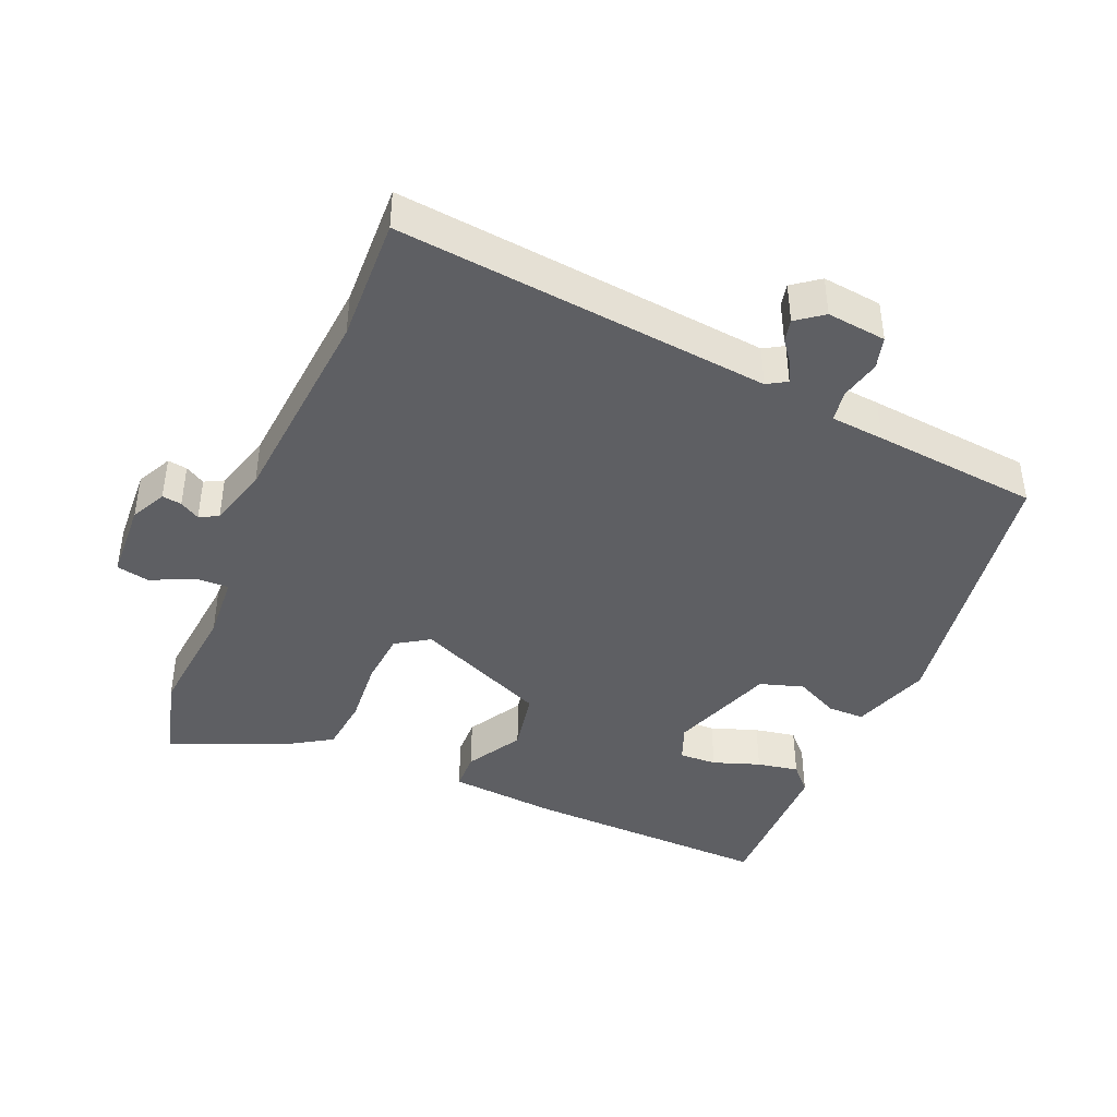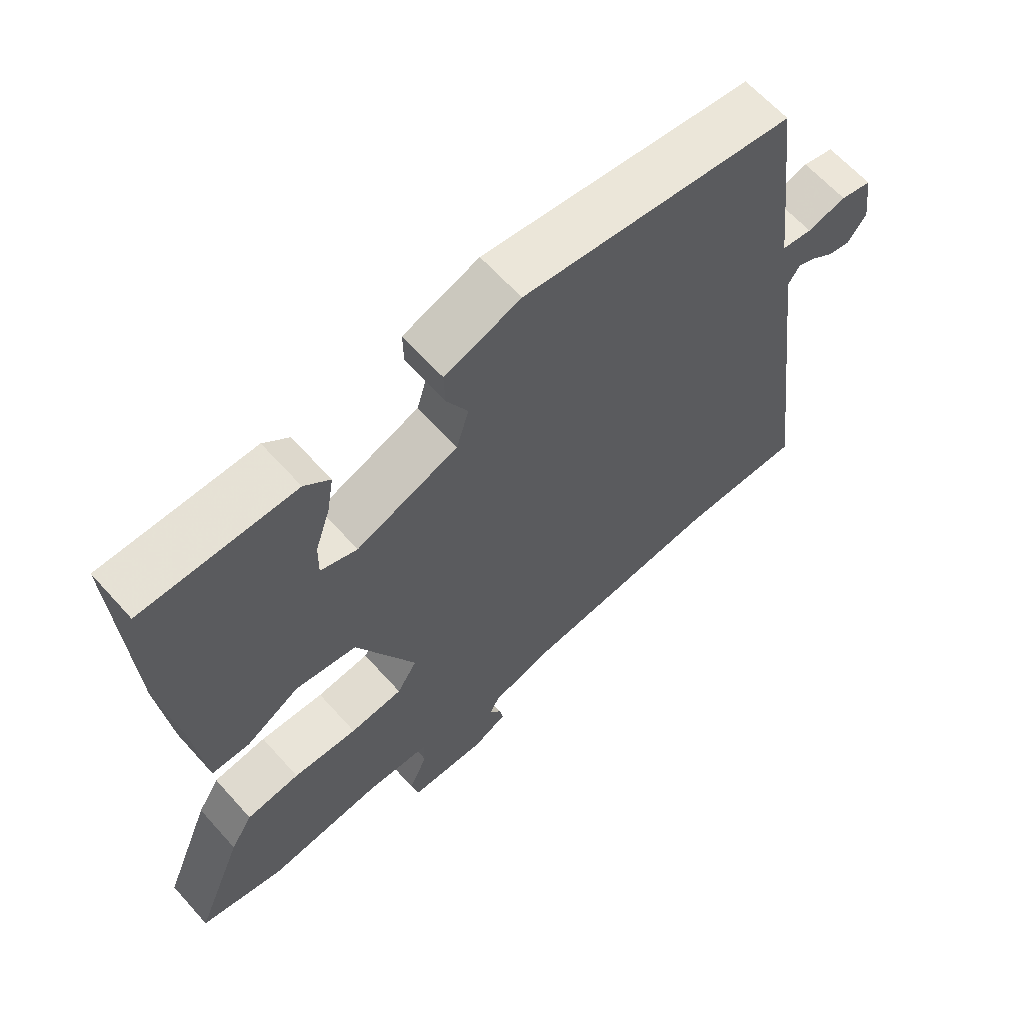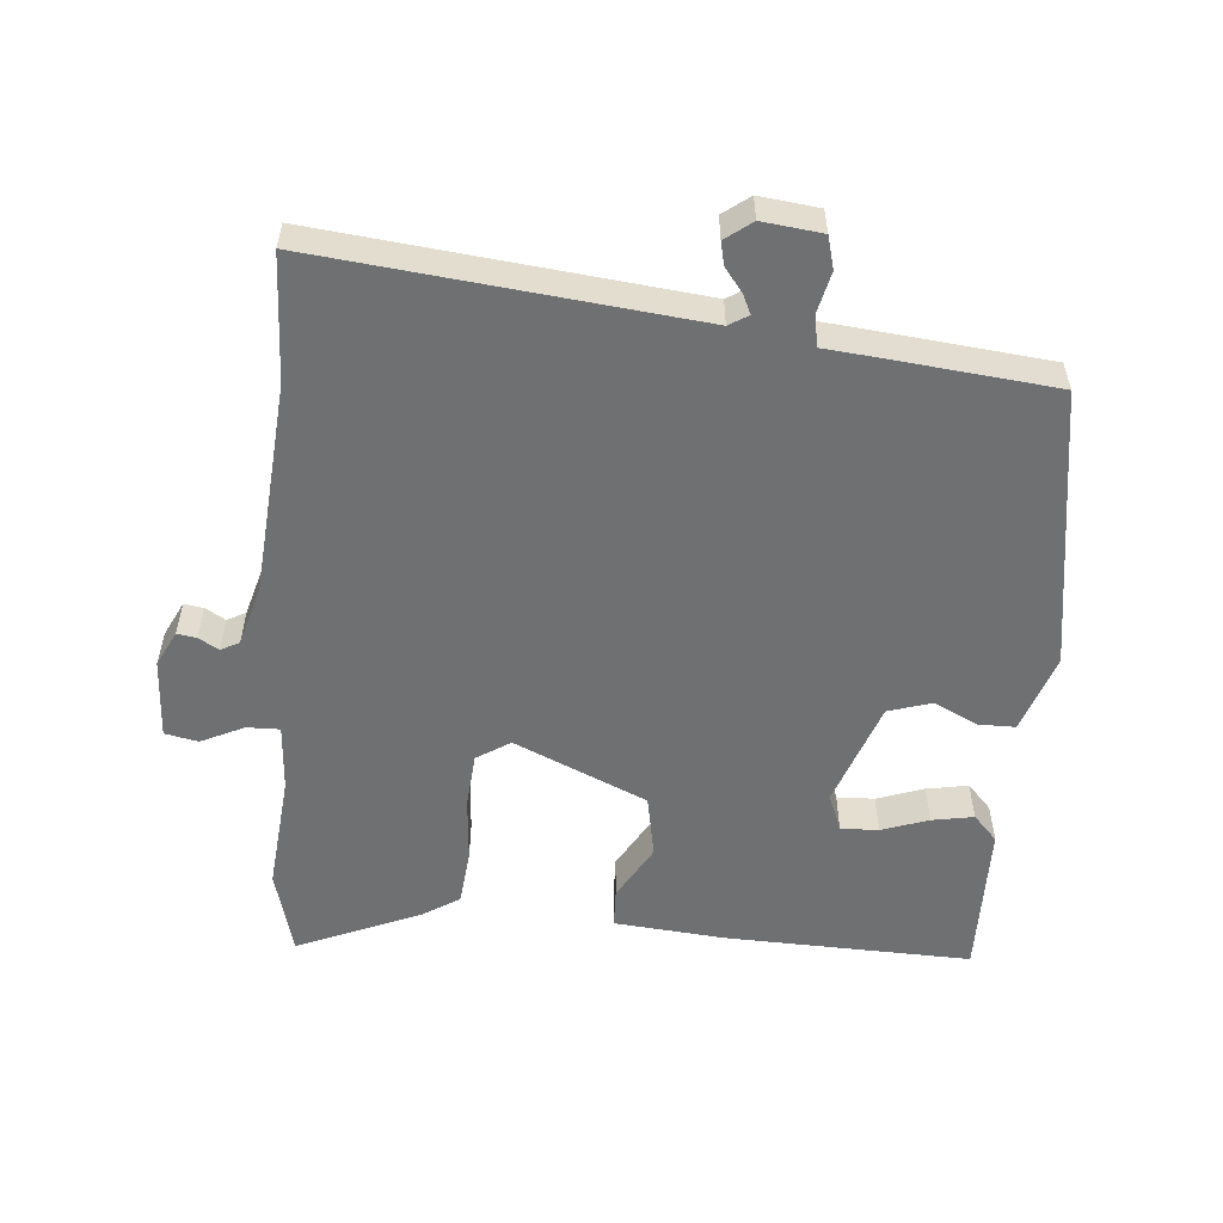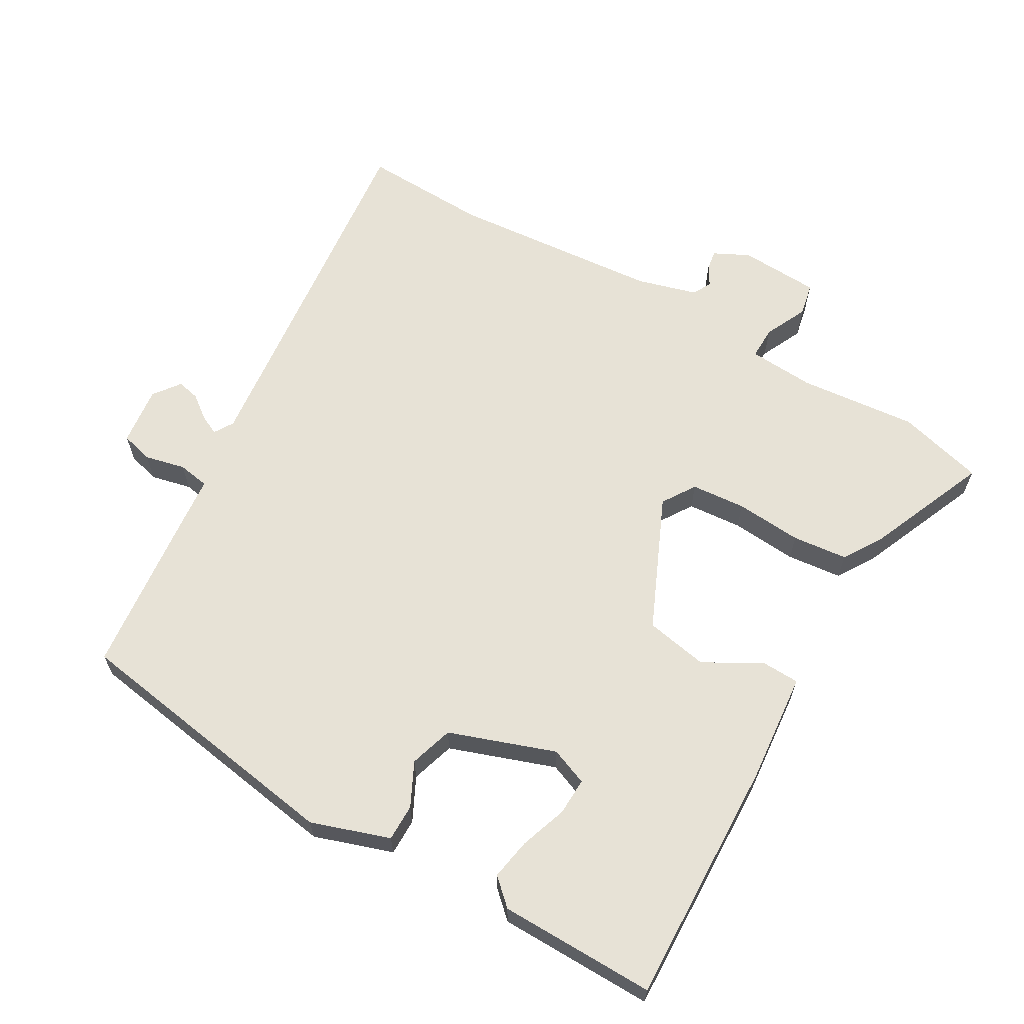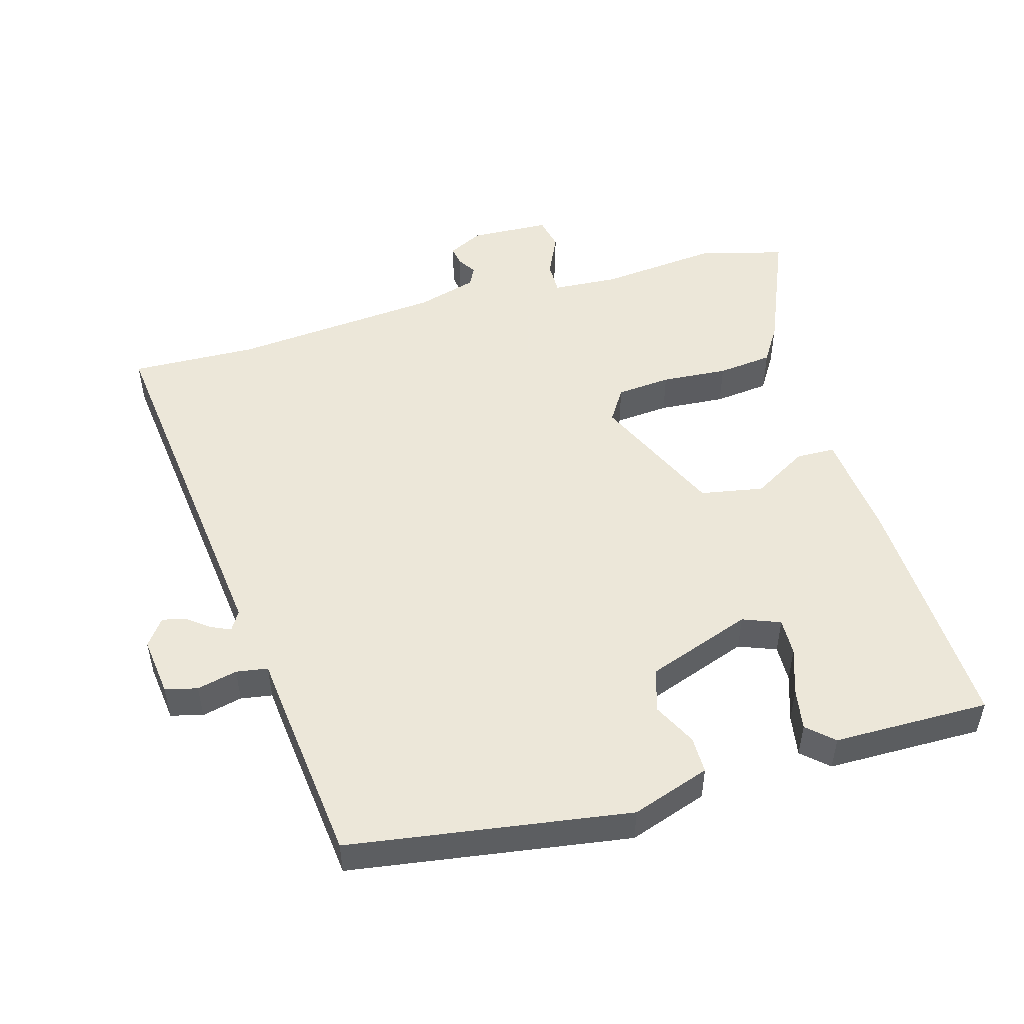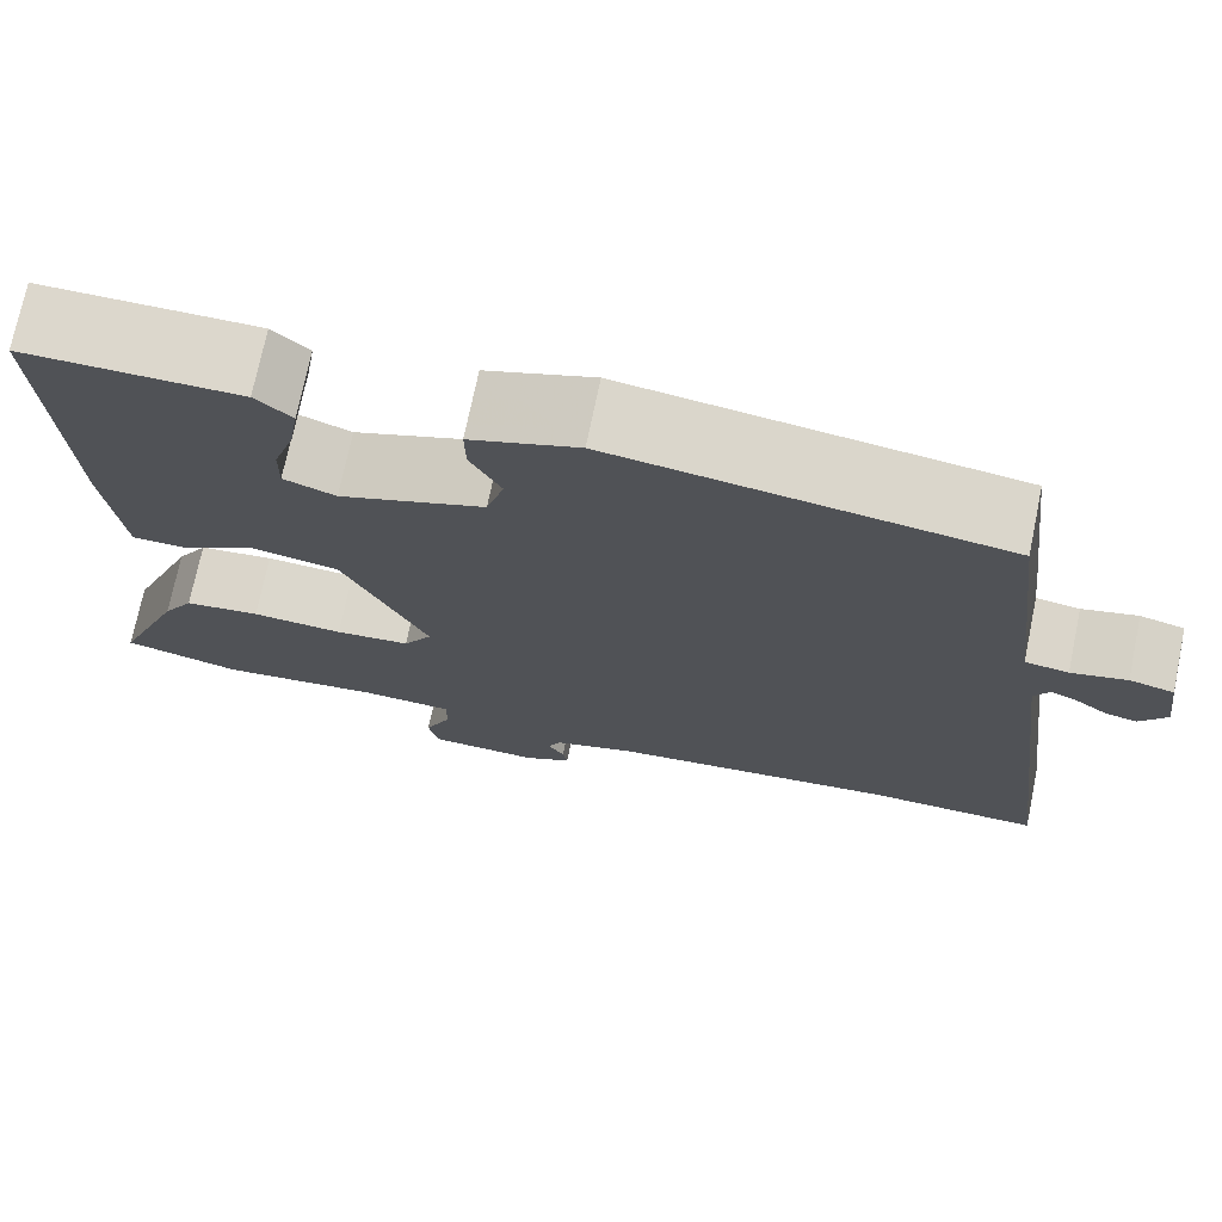
<metadata>
{"format":"obj","ext":"obj","renderer":"f3d","projection":"perspective","resolution":1024,"background":"white","views":[{"elev":-41.9,"azim":-111.9,"up":"+Y"},{"elev":63.8,"azim":138.1,"up":"+Z"},{"elev":-54.9,"azim":-93.8,"up":"+Y"},{"elev":63.6,"azim":31.0,"up":"+Y"},{"elev":50.2,"azim":-15.3,"up":"+Y"},{"elev":73.0,"azim":-168.3,"up":"+Z"}]}
</metadata>
<code>
v -0.453 0.07 0.489
v -0.036 0.07 0.547
v 0.08 0.07 0.506
v 0.079 0.07 0.451
v 0.046 0.07 0.387
v 0.065 0.07 0.322
v 0.221 0.07 0.264
v 0.277 0.07 0.285
v 0.276 0.07 0.341
v 0.253 0.07 0.411
v 0.243 0.07 0.473
v 0.282 0.07 0.508
v 0.514 0.07 0.507
v 0.496 0.07 0.141
v 0.478 0.07 -0.023
v 0.42 0.07 -0.024
v 0.338 0.07 0.025
v 0.244 0.07 0.009
v 0.153 0.07 -0.186
v 0.184 0.07 -0.236
v 0.265 0.07 -0.244
v 0.364 0.07 -0.238
v 0.446 0.07 -0.248
v 0.48 0.07 -0.304
v 0.554 0.07 -0.487
v 0.425 0.07 -0.519
v 0.25 0.07 -0.499
v 0.151 0.07 -0.504
v 0.151 0.07 -0.553
v 0.18 0.07 -0.617
v 0.169 0.07 -0.666
v 0.05 0.07 -0.67
v -0.002 0.07 -0.643
v 0.003 0.07 -0.614
v 0.021 0.07 -0.585
v 0.007 0.07 -0.557
v -0.082 0.07 -0.53
v -0.396 0.07 -0.498
v -0.584 0.07 -0.502
v -0.515 0.07 0.049
v -0.532 0.07 0.078
v -0.561 0.07 0.065
v -0.596 0.07 0.039
v -0.63 0.07 0.032
v -0.659 0.07 0.072
v -0.647 0.07 0.16
v -0.599 0.07 0.172
v -0.539 0.07 0.157
v -0.492 0.07 0.164
v -0.483 0.07 0.243
v -0.453 0 0.489
v -0.036 0 0.547
v 0.08 0 0.506
v 0.079 0 0.451
v 0.046 0 0.387
v 0.065 0 0.322
v 0.221 0 0.264
v 0.277 0 0.285
v 0.276 0 0.341
v 0.253 0 0.411
v 0.243 0 0.473
v 0.282 0 0.508
v 0.514 0 0.507
v 0.496 0 0.141
v 0.478 0 -0.023
v 0.42 0 -0.024
v 0.338 0 0.025
v 0.244 0 0.009
v 0.153 0 -0.186
v 0.184 0 -0.236
v 0.265 0 -0.244
v 0.364 0 -0.238
v 0.446 0 -0.248
v 0.48 0 -0.304
v 0.554 0 -0.487
v 0.425 0 -0.519
v 0.25 0 -0.499
v 0.151 0 -0.504
v 0.151 0 -0.553
v 0.18 0 -0.617
v 0.169 0 -0.666
v 0.05 0 -0.67
v -0.002 0 -0.643
v 0.003 0 -0.614
v 0.021 0 -0.585
v 0.007 0 -0.557
v -0.082 0 -0.53
v -0.396 0 -0.498
v -0.584 0 -0.502
v -0.515 0 0.049
v -0.532 0 0.078
v -0.561 0 0.065
v -0.596 0 0.039
v -0.63 0 0.032
v -0.659 0 0.072
v -0.647 0 0.16
v -0.599 0 0.172
v -0.539 0 0.157
v -0.492 0 0.164
v -0.483 0 0.243
f 49 50 1 2
f 45 46 47 48
f 45 48 49
f 42 43 44 45
f 41 42 45 49
f 40 41 49 2
f 38 39 40 2
f 32 33 34 35
f 30 31 32 35
f 29 30 35 36
f 28 29 36 37
f 24 25 26 27
f 24 27 28
f 21 22 23 24
f 20 21 24 28
f 19 20 28 37
f 14 15 16 17
f 14 17 18
f 13 14 18
f 9 10 11 12
f 8 9 12 13
f 2 3 4 5
f 2 5 6
f 38 2 6
f 18 19 37 38
f 8 13 18 38
f 7 8 38
f 6 7 38
f 52 51 100 99
f 98 97 96 95
f 99 98 95
f 95 94 93 92
f 99 95 92 91
f 52 99 91 90
f 52 90 89 88
f 85 84 83 82
f 85 82 81 80
f 86 85 80 79
f 87 86 79 78
f 77 76 75 74
f 78 77 74
f 74 73 72 71
f 78 74 71 70
f 87 78 70 69
f 67 66 65 64
f 68 67 64
f 68 64 63
f 62 61 60 59
f 63 62 59 58
f 55 54 53 52
f 56 55 52
f 56 52 88
f 88 87 69 68
f 88 68 63 58
f 88 58 57
f 88 57 56
f 1 51 52 2
f 2 52 53 3
f 3 53 54 4
f 4 54 55 5
f 5 55 56 6
f 6 56 57 7
f 7 57 58 8
f 8 58 59 9
f 9 59 60 10
f 10 60 61 11
f 11 61 62 12
f 12 62 63 13
f 13 63 64 14
f 14 64 65 15
f 15 65 66 16
f 16 66 67 17
f 17 67 68 18
f 18 68 69 19
f 19 69 70 20
f 20 70 71 21
f 21 71 72 22
f 22 72 73 23
f 23 73 74 24
f 24 74 75 25
f 25 75 76 26
f 26 76 77 27
f 27 77 78 28
f 28 78 79 29
f 29 79 80 30
f 30 80 81 31
f 31 81 82 32
f 32 82 83 33
f 33 83 84 34
f 34 84 85 35
f 35 85 86 36
f 36 86 87 37
f 37 87 88 38
f 38 88 89 39
f 39 89 90 40
f 40 90 91 41
f 41 91 92 42
f 42 92 93 43
f 43 93 94 44
f 44 94 95 45
f 45 95 96 46
f 46 96 97 47
f 47 97 98 48
f 48 98 99 49
f 49 99 100 50
f 50 100 51 1

</code>
